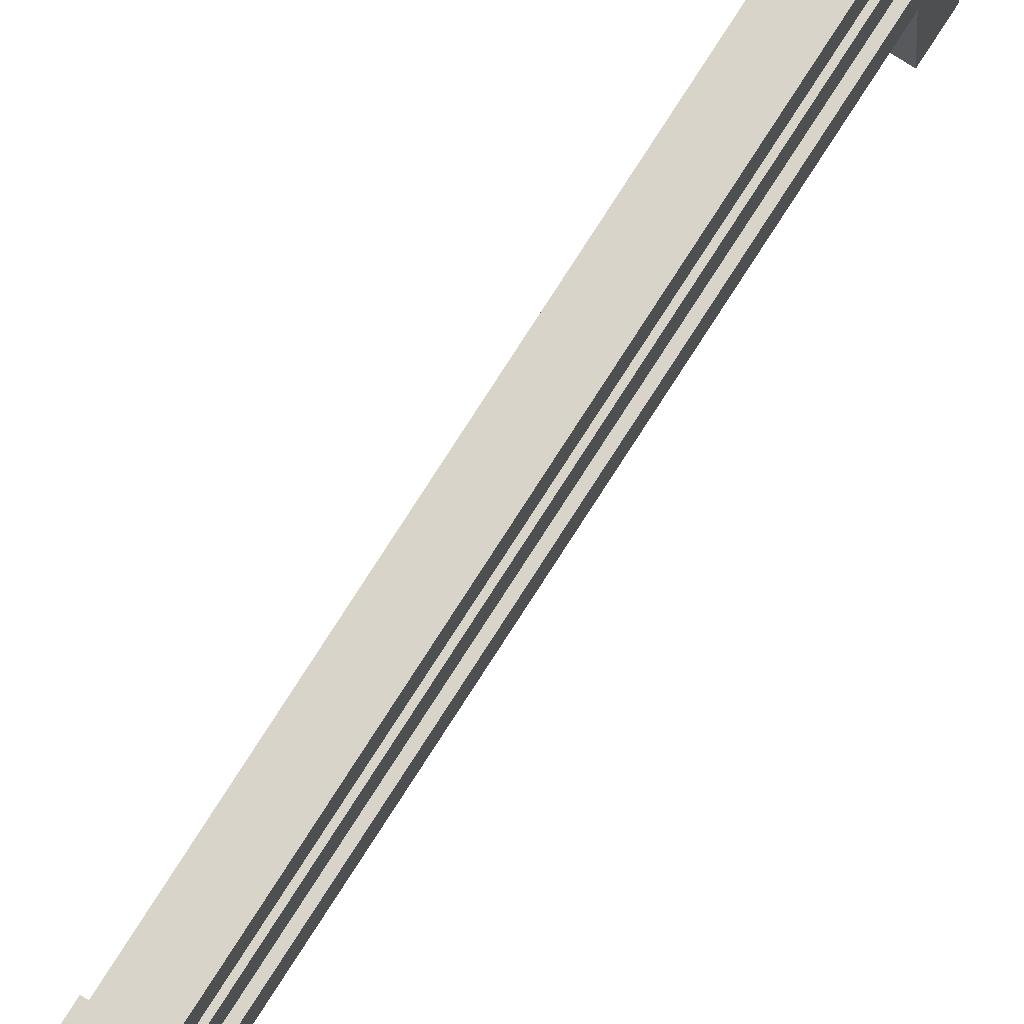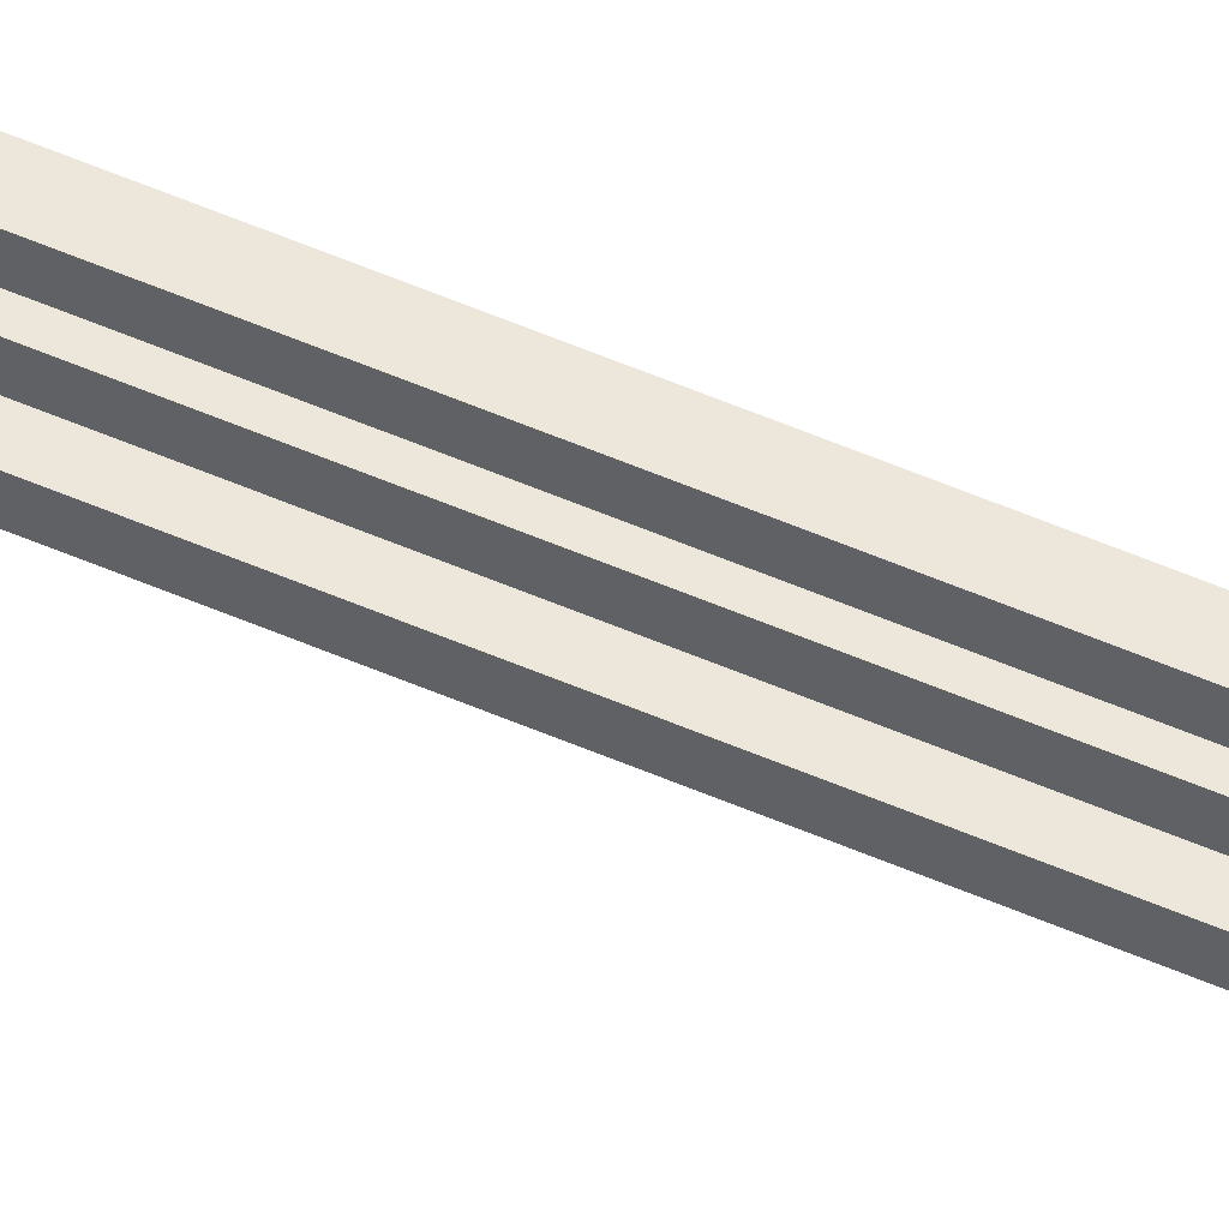
<metadata>
{"format":"obj","ext":"obj","renderer":"f3d","projection":"perspective","resolution":1024,"background":"white","views":[{"elev":75.3,"azim":-147.6,"up":"+Y"},{"elev":53.2,"azim":115.1,"up":"+Y"}]}
</metadata>
<code>
o Fence
v -0.5174 -4.011 0.4596
v -0.5174 4.011 0.4596
v -0.5174 -4.011 -0.4596
v -0.5174 4.011 -0.4596
v 0.5174 -4.011 0.4596
v 0.5174 4.011 0.4596
v 0.5174 -4.011 -0.4596
v 0.5174 4.011 -0.4596
v -0.5174 -4.011 -16.33
v -0.5174 4.011 -16.33
v -0.5174 -4.011 -17.25
v -0.5174 4.011 -17.25
v 0.5174 -4.011 -16.33
v 0.5174 4.011 -16.33
v 0.5174 -4.011 -17.25
v 0.5174 4.011 -17.25
v -0.5174 -4.011 -50.68
v -0.5174 4.011 -50.68
v -0.5174 -4.011 -51.6
v -0.5174 4.011 -51.6
v 0.5174 -4.011 -50.68
v 0.5174 4.011 -50.68
v 0.5174 -4.011 -51.6
v 0.5174 4.011 -51.6
v -0.5174 -4.011 -33.89
v -0.5174 4.011 -33.89
v -0.5174 -4.011 -34.81
v -0.5174 4.011 -34.81
v 0.5174 -4.011 -33.89
v 0.5174 4.011 -33.89
v 0.5174 -4.011 -34.81
v 0.5174 4.011 -34.81
v -0.5174 -4.011 -101.8
v -0.5174 4.011 -101.8
v -0.5174 -4.011 -102.7
v -0.5174 4.011 -102.7
v 0.5174 -4.011 -101.8
v 0.5174 4.011 -101.8
v 0.5174 -4.011 -102.7
v 0.5174 4.011 -102.7
v -0.5174 -4.011 -118.6
v -0.5174 4.011 -118.6
v -0.5174 -4.011 -119.5
v -0.5174 4.011 -119.5
v 0.5174 -4.011 -118.6
v 0.5174 4.011 -118.6
v 0.5174 -4.011 -119.5
v 0.5174 4.011 -119.5
v -0.5174 -4.011 -84.27
v -0.5174 4.011 -84.27
v -0.5174 -4.011 -85.19
v -0.5174 4.011 -85.19
v 0.5174 -4.011 -84.27
v 0.5174 4.011 -84.27
v 0.5174 -4.011 -85.19
v 0.5174 4.011 -85.19
v -0.5174 -4.011 -67.47
v -0.5174 4.011 -67.47
v -0.5174 -4.011 -68.39
v -0.5174 4.011 -68.39
v 0.5174 -4.011 -67.47
v 0.5174 4.011 -67.47
v 0.5174 -4.011 -68.39
v 0.5174 4.011 -68.39
v -0.5174 -4.011 68.39
v -0.5174 4.011 68.39
v -0.5174 -4.011 67.47
v -0.5174 4.011 67.47
v 0.5174 -4.011 68.39
v 0.5174 4.011 68.39
v 0.5174 -4.011 67.47
v 0.5174 4.011 67.47
v -0.5174 -4.011 51.6
v -0.5174 4.011 51.6
v -0.5174 -4.011 50.68
v -0.5174 4.011 50.68
v 0.5174 -4.011 51.6
v 0.5174 4.011 51.6
v 0.5174 -4.011 50.68
v 0.5174 4.011 50.68
v -0.5174 -4.011 17.25
v -0.5174 4.011 17.25
v -0.5174 -4.011 16.33
v -0.5174 4.011 16.33
v 0.5174 -4.011 17.25
v 0.5174 4.011 17.25
v 0.5174 -4.011 16.33
v 0.5174 4.011 16.33
v -0.5174 -4.011 34.05
v -0.5174 4.011 34.05
v -0.5174 -4.011 33.13
v -0.5174 4.011 33.13
v 0.5174 -4.011 34.05
v 0.5174 4.011 34.05
v 0.5174 -4.011 33.13
v 0.5174 4.011 33.13
v -0.5174 -4.011 102
v -0.5174 4.011 102
v -0.5174 -4.011 101.1
v -0.5174 4.011 101.1
v 0.5174 -4.011 102
v 0.5174 4.011 102
v 0.5174 -4.011 101.1
v 0.5174 4.011 101.1
v -0.5174 -4.011 85.19
v -0.5174 4.011 85.19
v -0.5174 -4.011 84.27
v -0.5174 4.011 84.27
v 0.5174 -4.011 85.19
v 0.5174 4.011 85.19
v 0.5174 -4.011 84.27
v 0.5174 4.011 84.27
v -0.5174 -4.011 119.5
v -0.5174 4.011 119.5
v -0.5174 -4.011 118.6
v -0.5174 4.011 118.6
v 0.5174 -4.011 119.5
v 0.5174 4.011 119.5
v 0.5174 -4.011 118.6
v 0.5174 4.011 118.6
v -0.5174 -4.011 136.3
v -0.5174 4.011 136.3
v -0.5174 -4.011 135.4
v -0.5174 4.011 135.4
v 0.5174 -4.011 136.3
v 0.5174 4.011 136.3
v 0.5174 -4.011 135.4
v 0.5174 4.011 135.4
v -0.5174 0.5888 -122.2
v -0.5174 0.5887 139.4
v -0.5174 1.508 -122.2
v -0.5174 1.508 139.4
v 0.5174 0.5888 -122.2
v 0.5174 0.5887 139.4
v 0.5174 1.508 -122.2
v 0.5174 1.508 139.4
v -0.5174 -1.508 -122.2
v -0.5174 -1.508 139.4
v -0.5174 -0.5887 -122.2
v -0.5174 -0.5888 139.4
v 0.5174 -1.508 -122.2
v 0.5174 -1.508 139.4
v 0.5174 -0.5887 -122.2
v 0.5174 -0.5888 139.4
v -0.5174 2.266 -122.2
v -0.5174 2.266 139.4
v -0.5174 3.185 -122.2
v -0.5174 3.185 139.4
v 0.5174 2.266 -122.2
v 0.5174 2.266 139.4
v 0.5174 3.185 -122.2
v 0.5174 3.185 139.4
f 1 2 4 3
f 3 4 8 7
f 7 8 6 5
f 5 6 2 1
f 3 7 5 1
f 8 4 2 6
f 9 10 12 11
f 11 12 16 15
f 15 16 14 13
f 13 14 10 9
f 11 15 13 9
f 16 12 10 14
f 17 18 20 19
f 19 20 24 23
f 23 24 22 21
f 21 22 18 17
f 19 23 21 17
f 24 20 18 22
f 25 26 28 27
f 27 28 32 31
f 31 32 30 29
f 29 30 26 25
f 27 31 29 25
f 32 28 26 30
f 33 34 36 35
f 35 36 40 39
f 39 40 38 37
f 37 38 34 33
f 35 39 37 33
f 40 36 34 38
f 41 42 44 43
f 43 44 48 47
f 47 48 46 45
f 45 46 42 41
f 43 47 45 41
f 48 44 42 46
f 49 50 52 51
f 51 52 56 55
f 55 56 54 53
f 53 54 50 49
f 51 55 53 49
f 56 52 50 54
f 57 58 60 59
f 59 60 64 63
f 63 64 62 61
f 61 62 58 57
f 59 63 61 57
f 64 60 58 62
f 65 66 68 67
f 67 68 72 71
f 71 72 70 69
f 69 70 66 65
f 67 71 69 65
f 72 68 66 70
f 73 74 76 75
f 75 76 80 79
f 79 80 78 77
f 77 78 74 73
f 75 79 77 73
f 80 76 74 78
f 81 82 84 83
f 83 84 88 87
f 87 88 86 85
f 85 86 82 81
f 83 87 85 81
f 88 84 82 86
f 89 90 92 91
f 91 92 96 95
f 95 96 94 93
f 93 94 90 89
f 91 95 93 89
f 96 92 90 94
f 97 98 100 99
f 99 100 104 103
f 103 104 102 101
f 101 102 98 97
f 99 103 101 97
f 104 100 98 102
f 105 106 108 107
f 107 108 112 111
f 111 112 110 109
f 109 110 106 105
f 107 111 109 105
f 112 108 106 110
f 113 114 116 115
f 115 116 120 119
f 119 120 118 117
f 117 118 114 113
f 115 119 117 113
f 120 116 114 118
f 121 122 124 123
f 123 124 128 127
f 127 128 126 125
f 125 126 122 121
f 123 127 125 121
f 128 124 122 126
f 129 130 132 131
f 131 132 136 135
f 135 136 134 133
f 133 134 130 129
f 131 135 133 129
f 136 132 130 134
f 137 138 140 139
f 139 140 144 143
f 143 144 142 141
f 141 142 138 137
f 139 143 141 137
f 144 140 138 142
f 145 146 148 147
f 147 148 152 151
f 151 152 150 149
f 149 150 146 145
f 147 151 149 145
f 152 148 146 150

</code>
